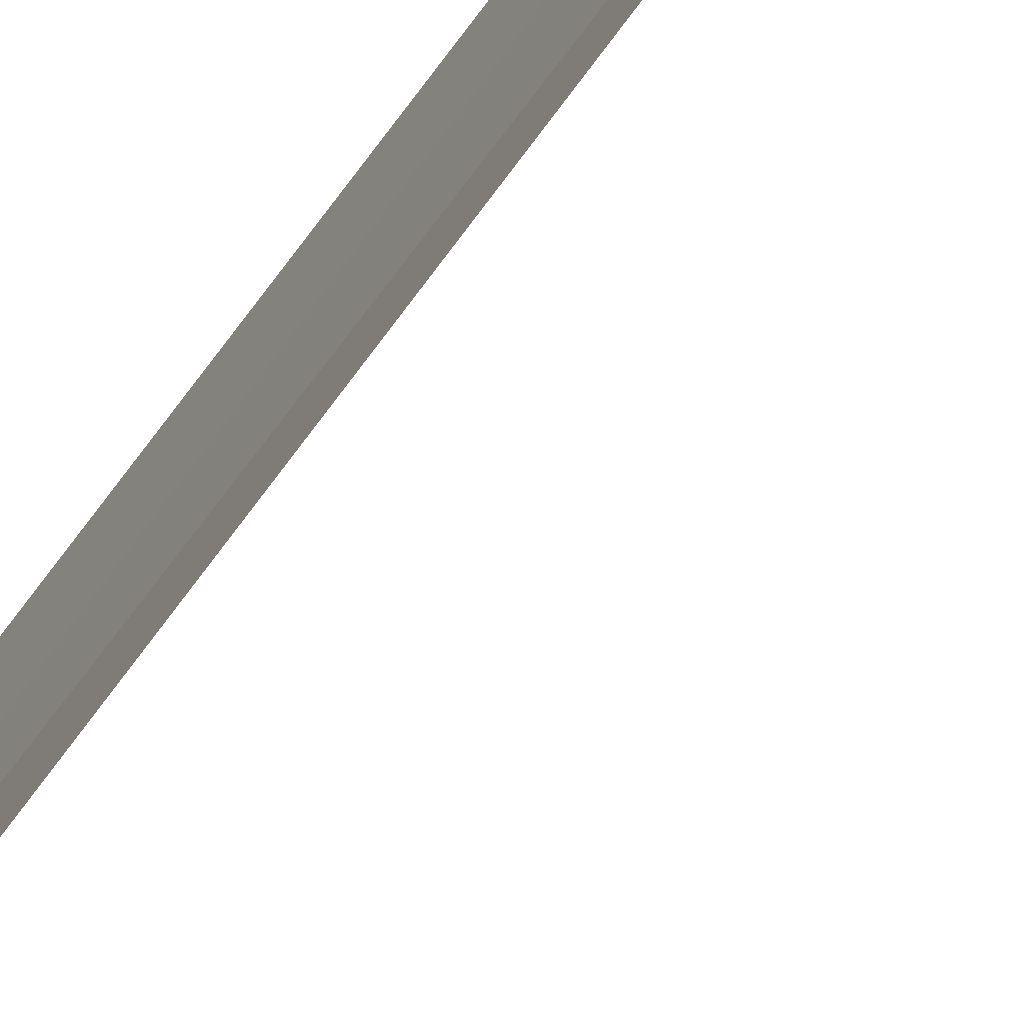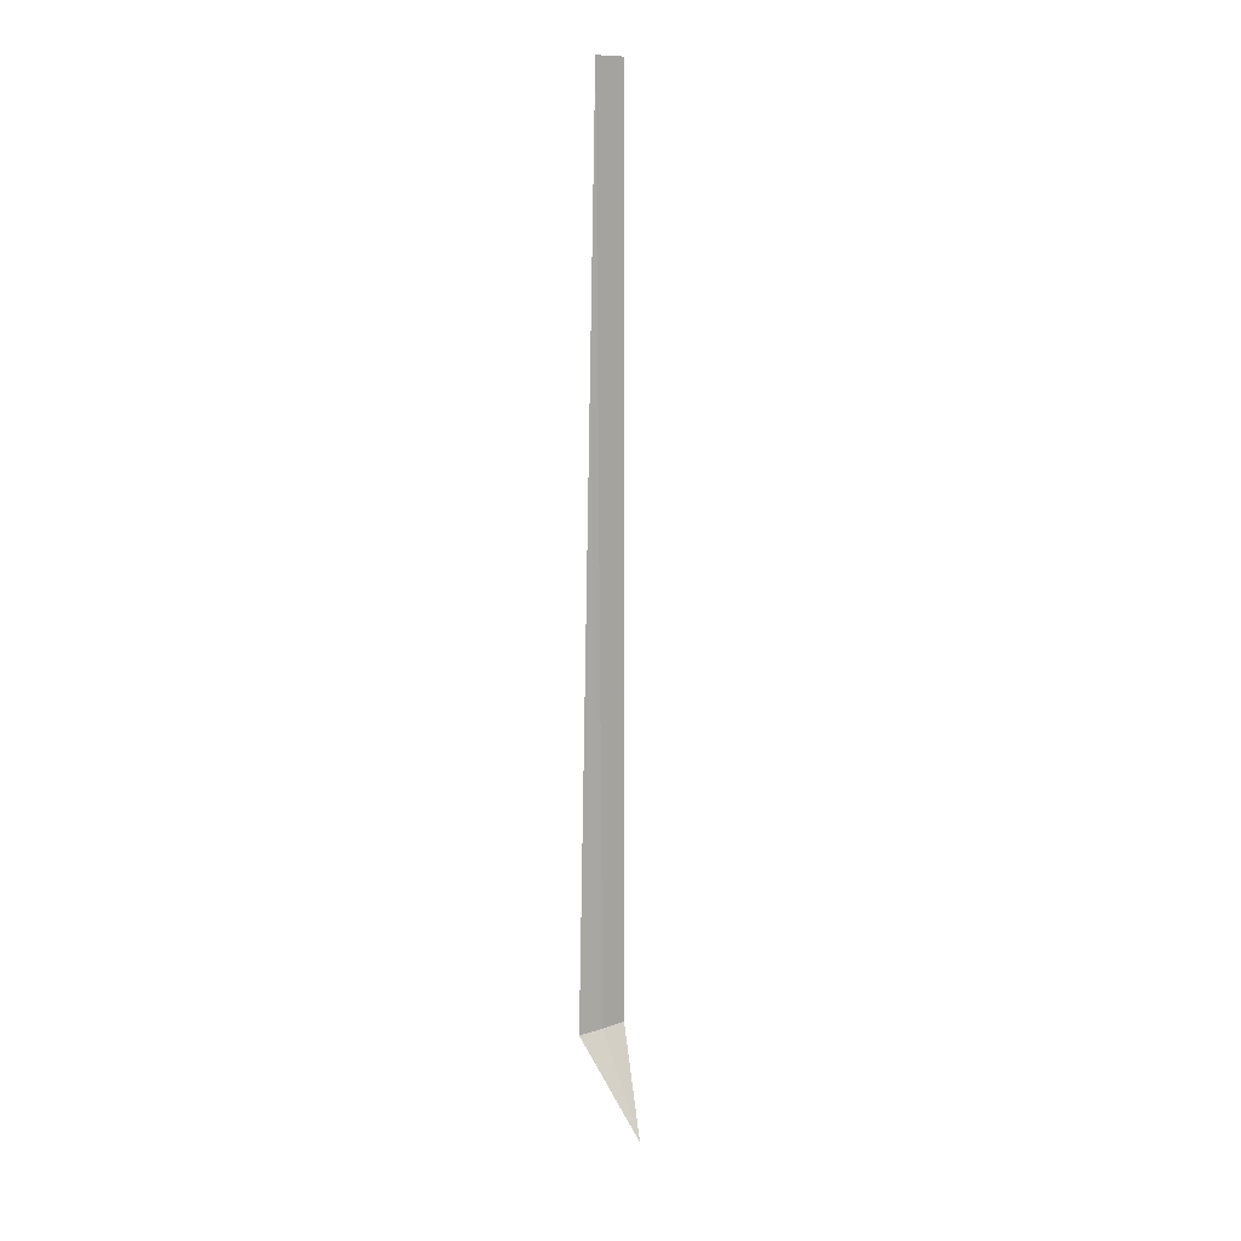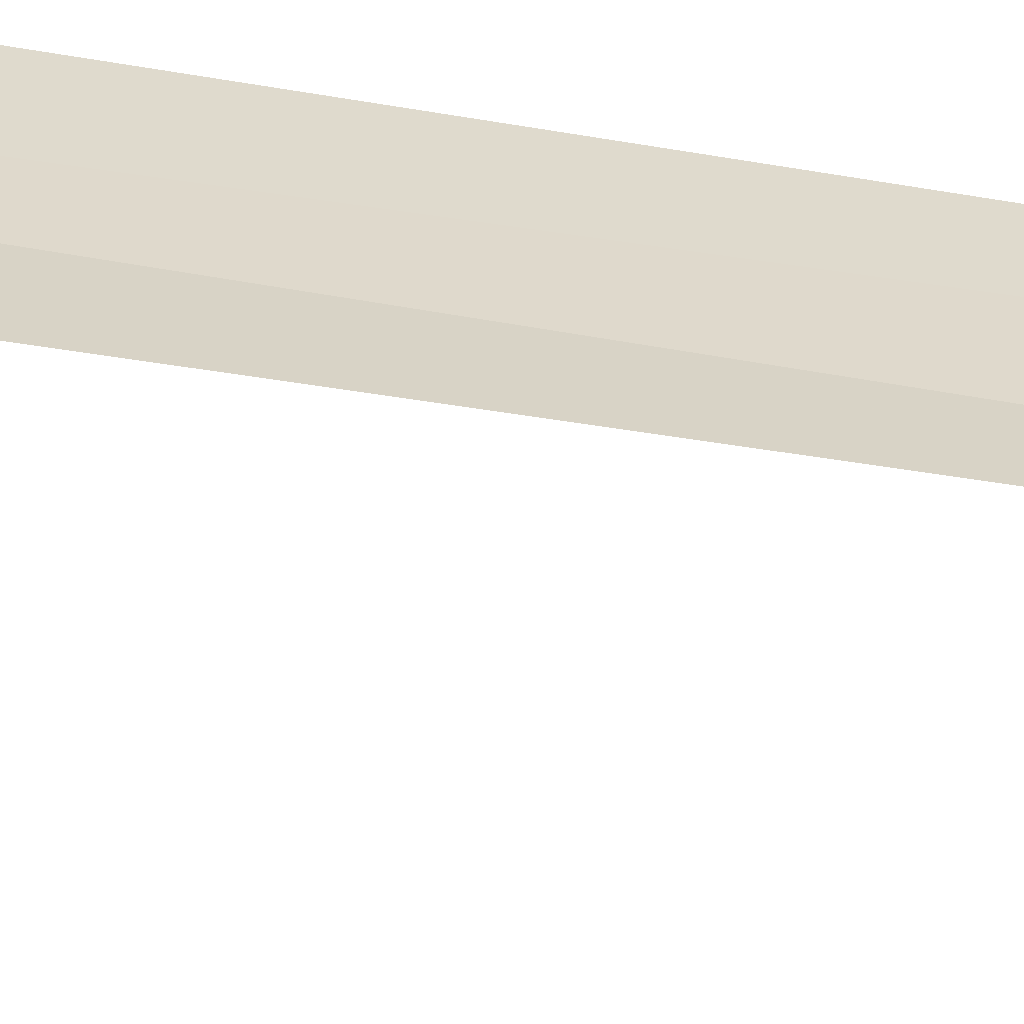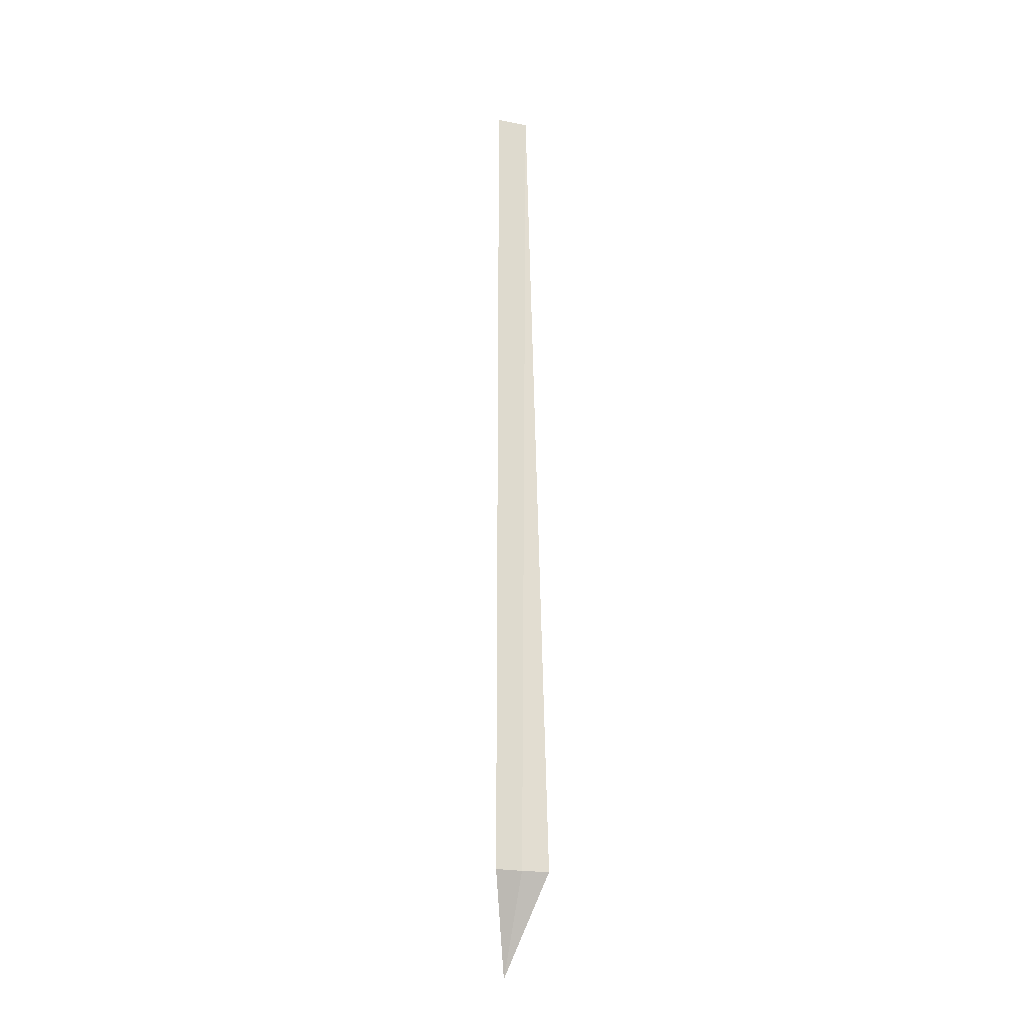
<metadata>
{"format":"obj","ext":"obj","renderer":"f3d","projection":"perspective","resolution":1024,"background":"white","views":[{"elev":-49.6,"azim":-30.8,"up":"+Y"},{"elev":11.3,"azim":38.7,"up":"+Z"},{"elev":-48.7,"azim":-101.5,"up":"+Y"},{"elev":-23.0,"azim":-118.0,"up":"+Z"}]}
</metadata>
<code>
v -24.11 27.47 86.5
v -24.05 27.88 100
v -24.05 27.88 86.5
v -24.13 27.37 100
v -24.21 27.06 86.5
v -23.37 27.39 85
f 1 2 3
f 1 4 2
f 1 5 4
f 1 3 6
f 1 6 5

</code>
